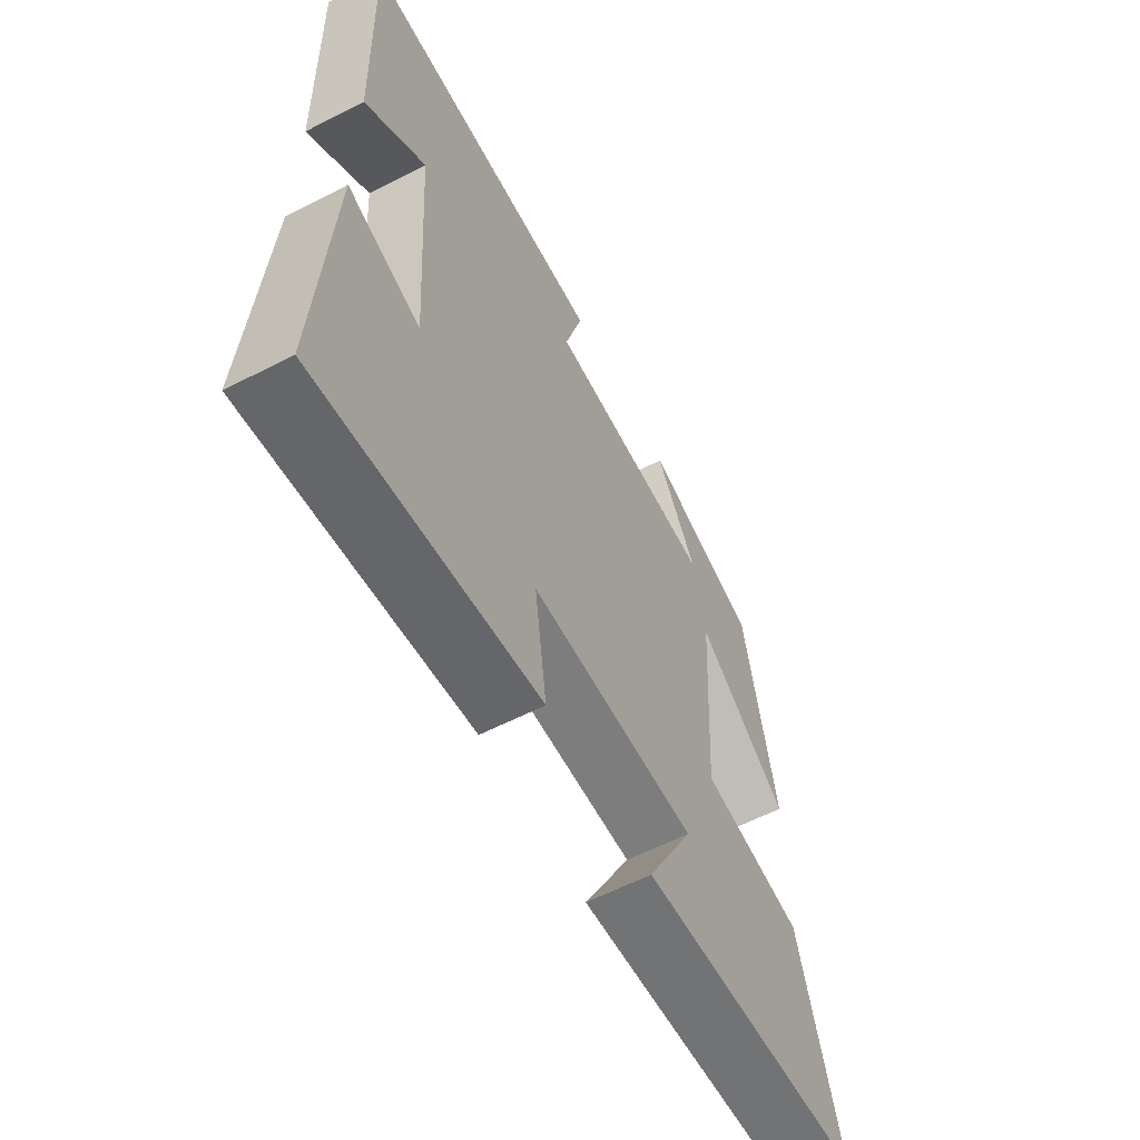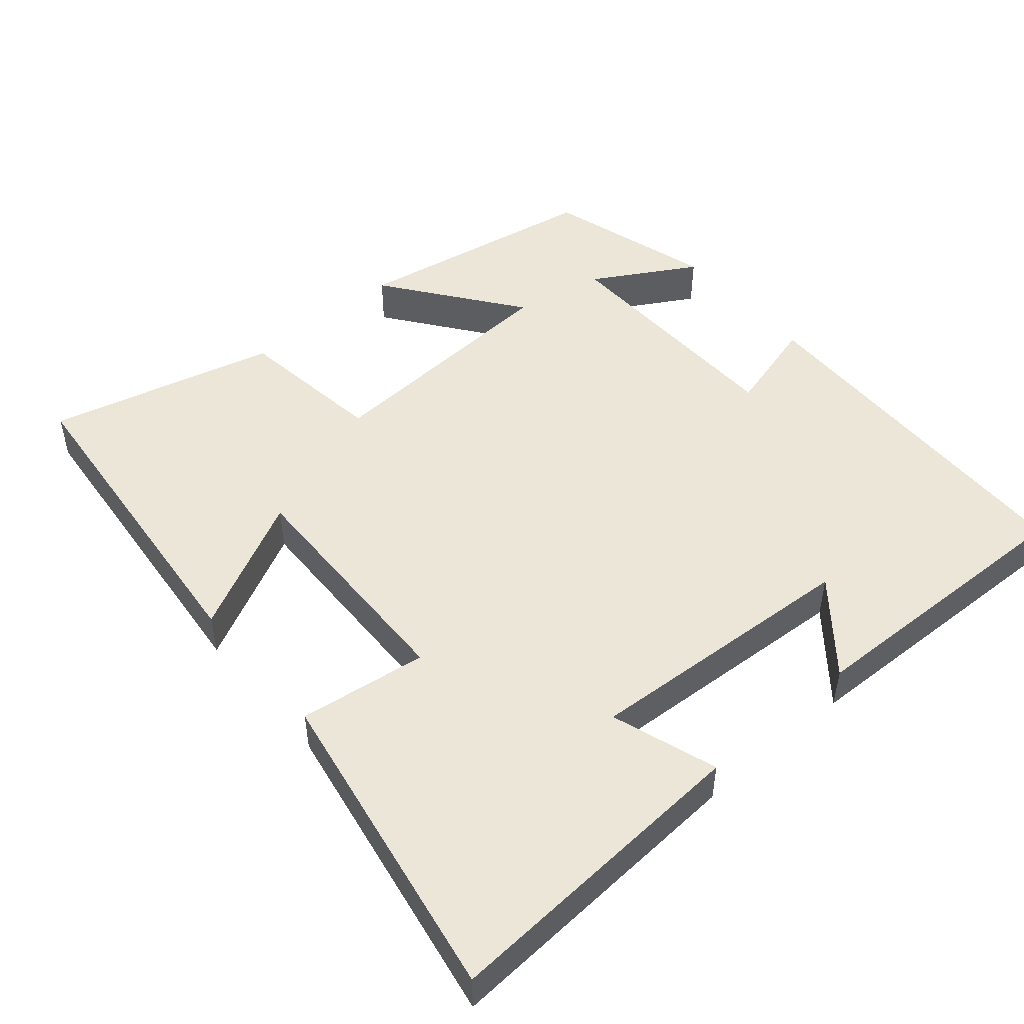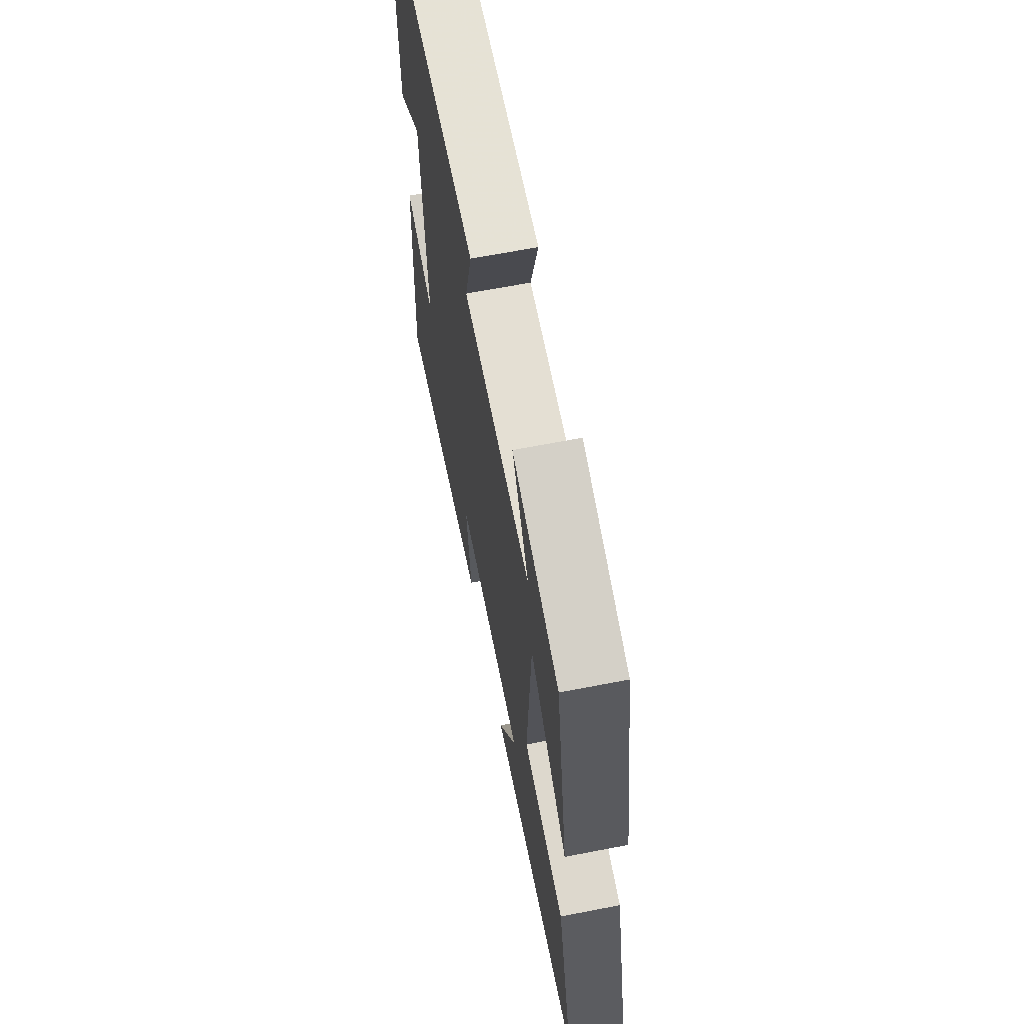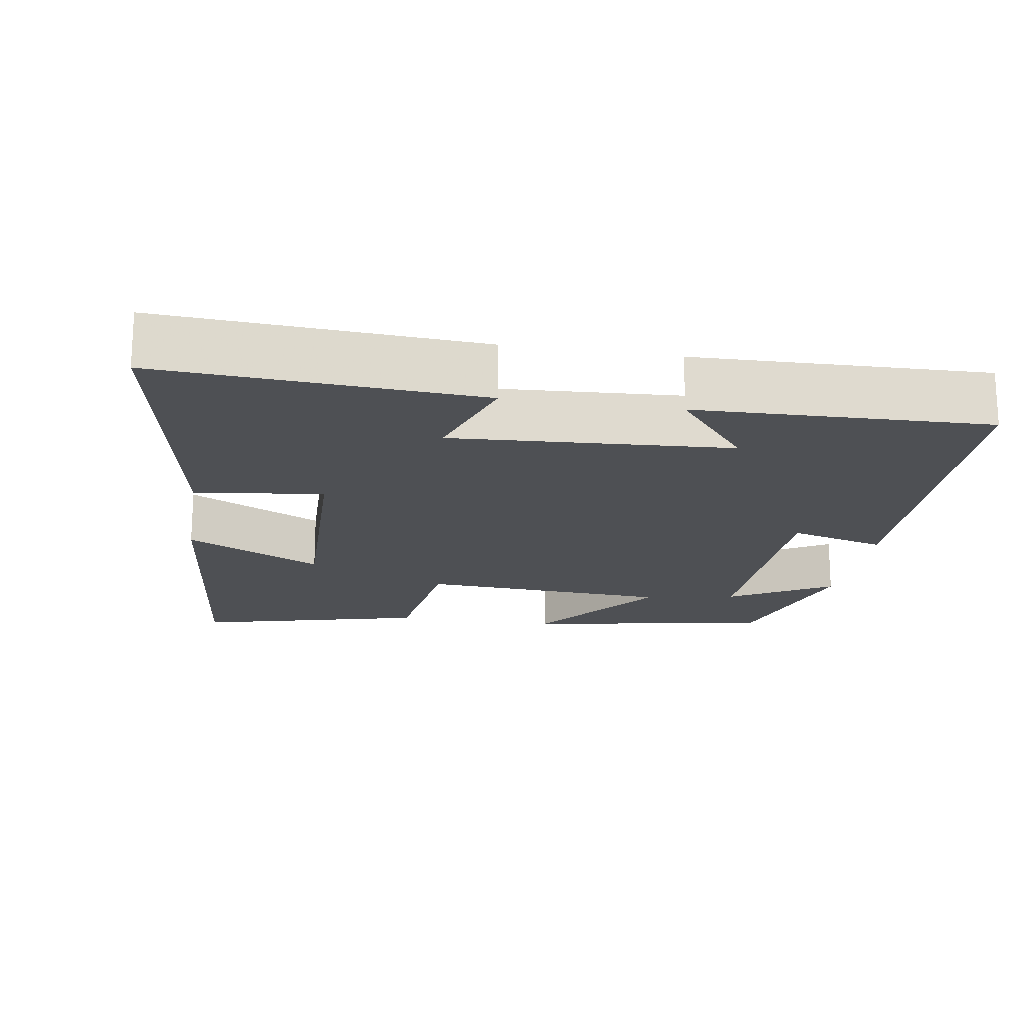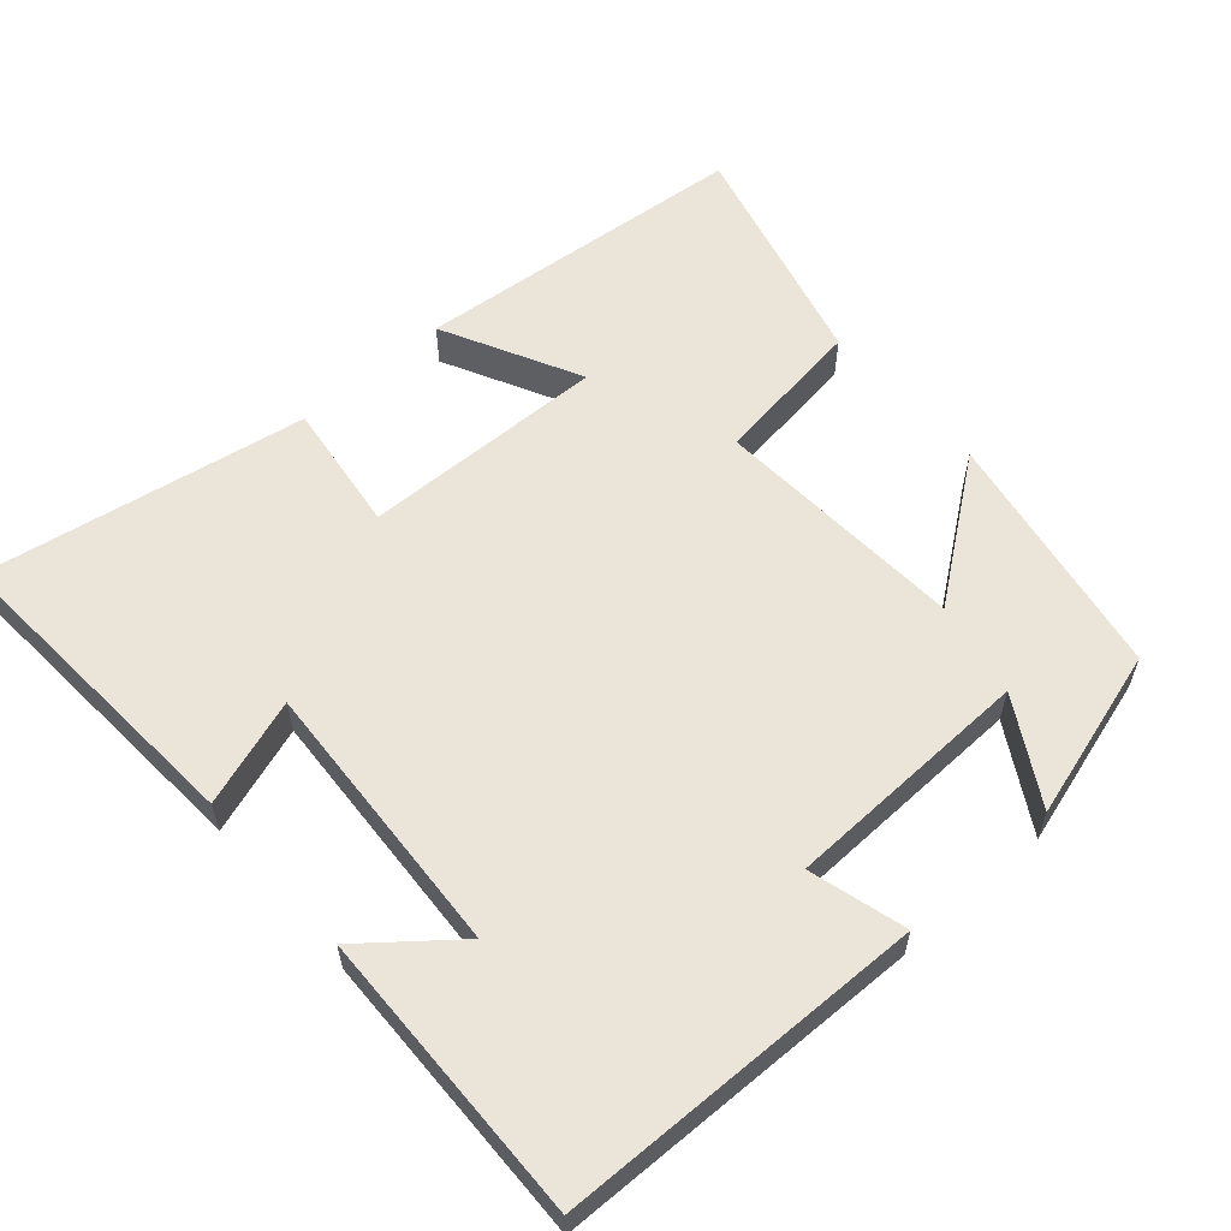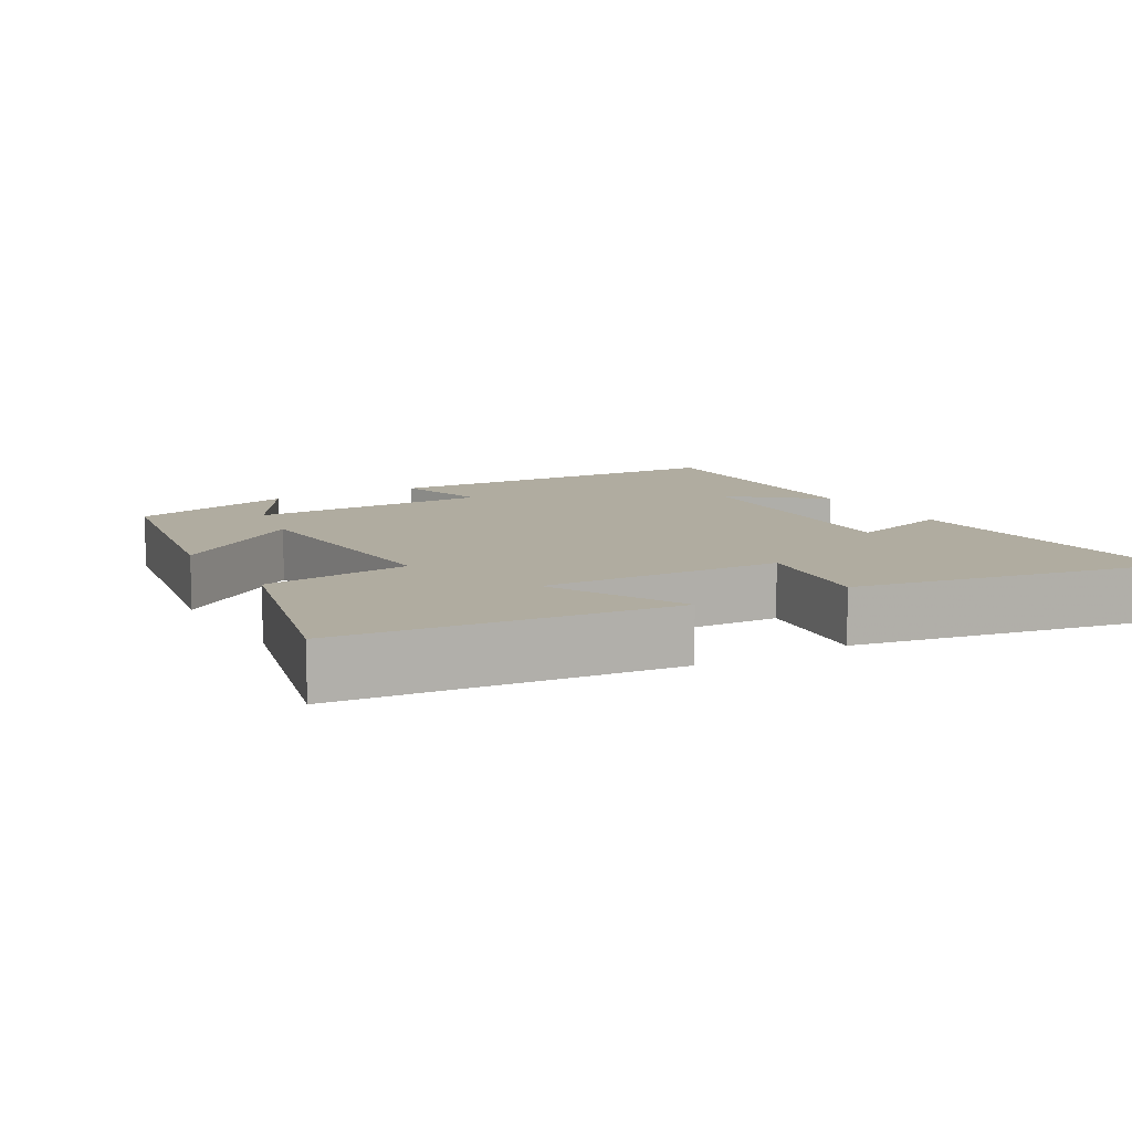
<metadata>
{"format":"obj","ext":"obj","renderer":"f3d","projection":"perspective","resolution":1024,"background":"white","views":[{"elev":-60.6,"azim":-62.4,"up":"+Z"},{"elev":49.3,"azim":-130.7,"up":"+Y"},{"elev":65.1,"azim":78.9,"up":"+Z"},{"elev":-18.5,"azim":-99.3,"up":"+Y"},{"elev":59.0,"azim":-41.6,"up":"+Y"},{"elev":10.0,"azim":149.9,"up":"+Y"}]}
</metadata>
<code>
v -0.512 0.07 0.488
v -0.012 0.07 0.5
v -0.048 0.07 0.368
v 0.29 0.07 0.36
v 0.208 0.07 0.5
v 0.439 0.07 0.433
v 0.5 0.07 0.094
v 0.315 0.07 0.231
v 0.295 0.07 -0.113
v 0.5 0.07 -0.14
v 0.581 0.07 -0.454
v 0.127 0.07 -0.5
v 0.221 0.07 -0.313
v -0.111 0.07 -0.323
v -0.087 0.07 -0.5
v -0.526 0.07 -0.579
v -0.5 0.07 -0.143
v -0.354 0.07 -0.191
v -0.378 0.07 0.189
v -0.5 0.07 0.089
v -0.512 0 0.488
v -0.012 0 0.5
v -0.048 0 0.368
v 0.29 0 0.36
v 0.208 0 0.5
v 0.439 0 0.433
v 0.5 0 0.094
v 0.315 0 0.231
v 0.295 0 -0.113
v 0.5 0 -0.14
v 0.581 0 -0.454
v 0.127 0 -0.5
v 0.221 0 -0.313
v -0.111 0 -0.323
v -0.087 0 -0.5
v -0.526 0 -0.579
v -0.5 0 -0.143
v -0.354 0 -0.191
v -0.378 0 0.189
v -0.5 0 0.089
f 19 20 1 2
f 18 19 2 3
f 15 16 17 18
f 14 15 18
f 13 14 18 3
f 10 11 12 13
f 9 10 13
f 8 9 13 3
f 6 7 8
f 4 5 6
f 4 6 8
f 3 4 8
f 22 21 40 39
f 23 22 39 38
f 38 37 36 35
f 38 35 34
f 23 38 34 33
f 33 32 31 30
f 33 30 29
f 23 33 29 28
f 28 27 26
f 26 25 24
f 28 26 24
f 28 24 23
f 1 21 22 2
f 2 22 23 3
f 3 23 24 4
f 4 24 25 5
f 5 25 26 6
f 6 26 27 7
f 7 27 28 8
f 8 28 29 9
f 9 29 30 10
f 10 30 31 11
f 11 31 32 12
f 12 32 33 13
f 13 33 34 14
f 14 34 35 15
f 15 35 36 16
f 16 36 37 17
f 17 37 38 18
f 18 38 39 19
f 19 39 40 20
f 20 40 21 1

</code>
